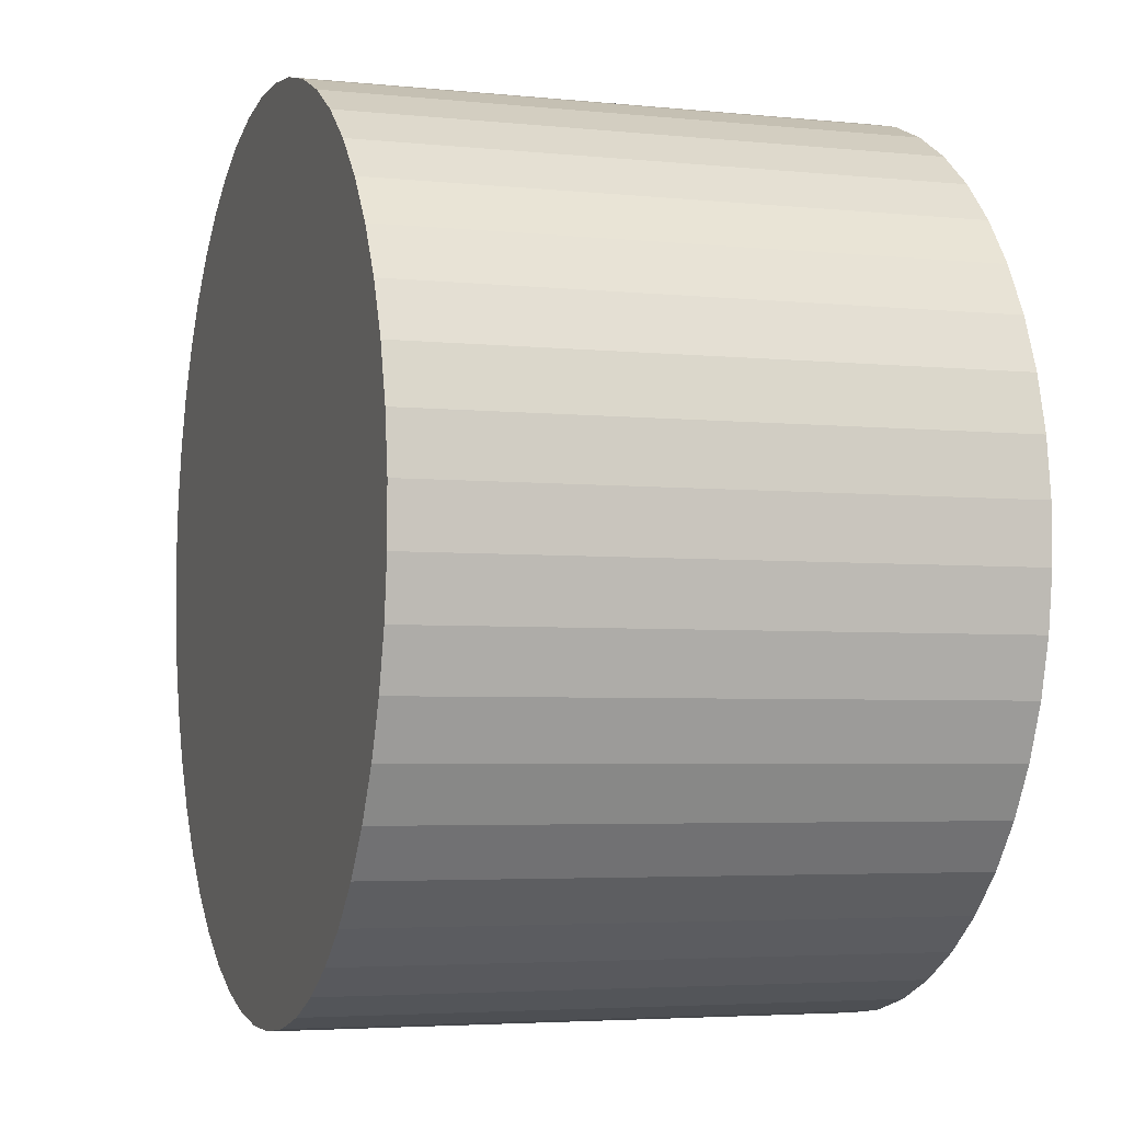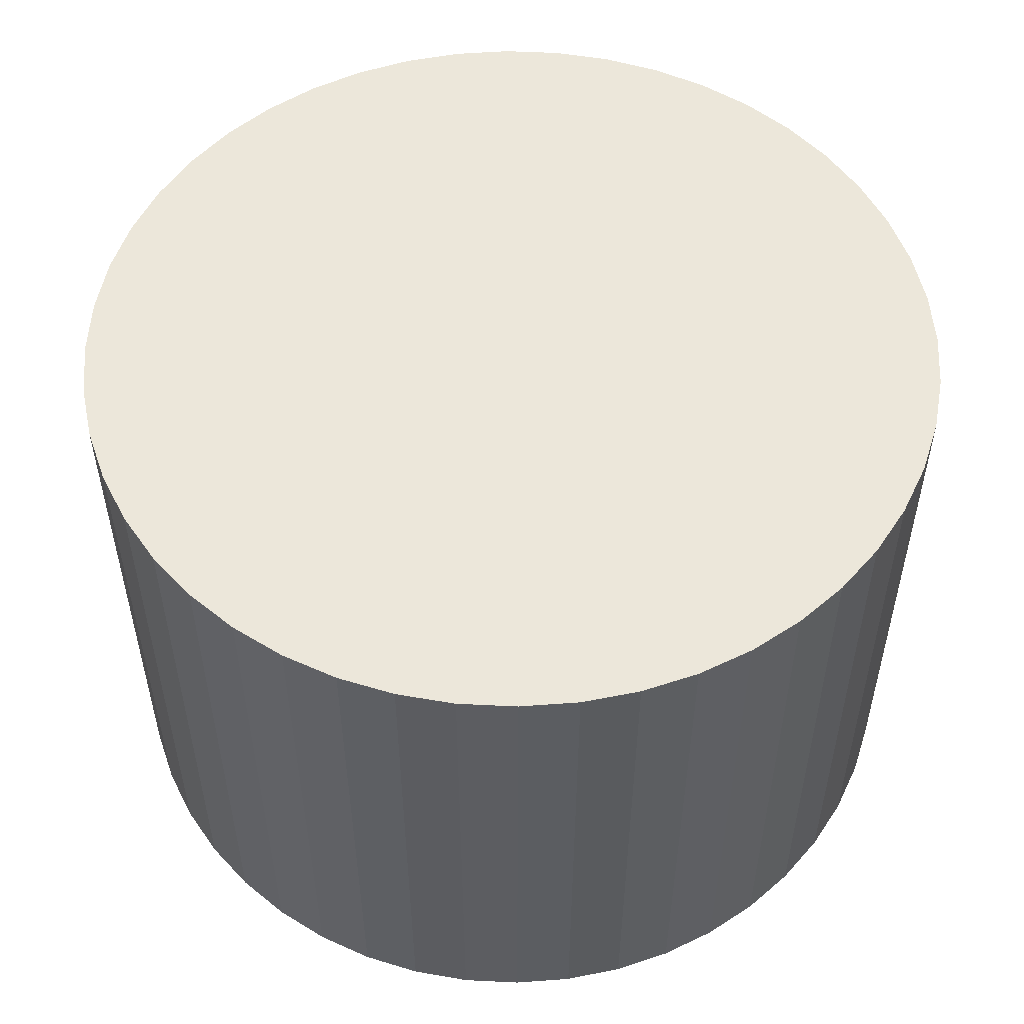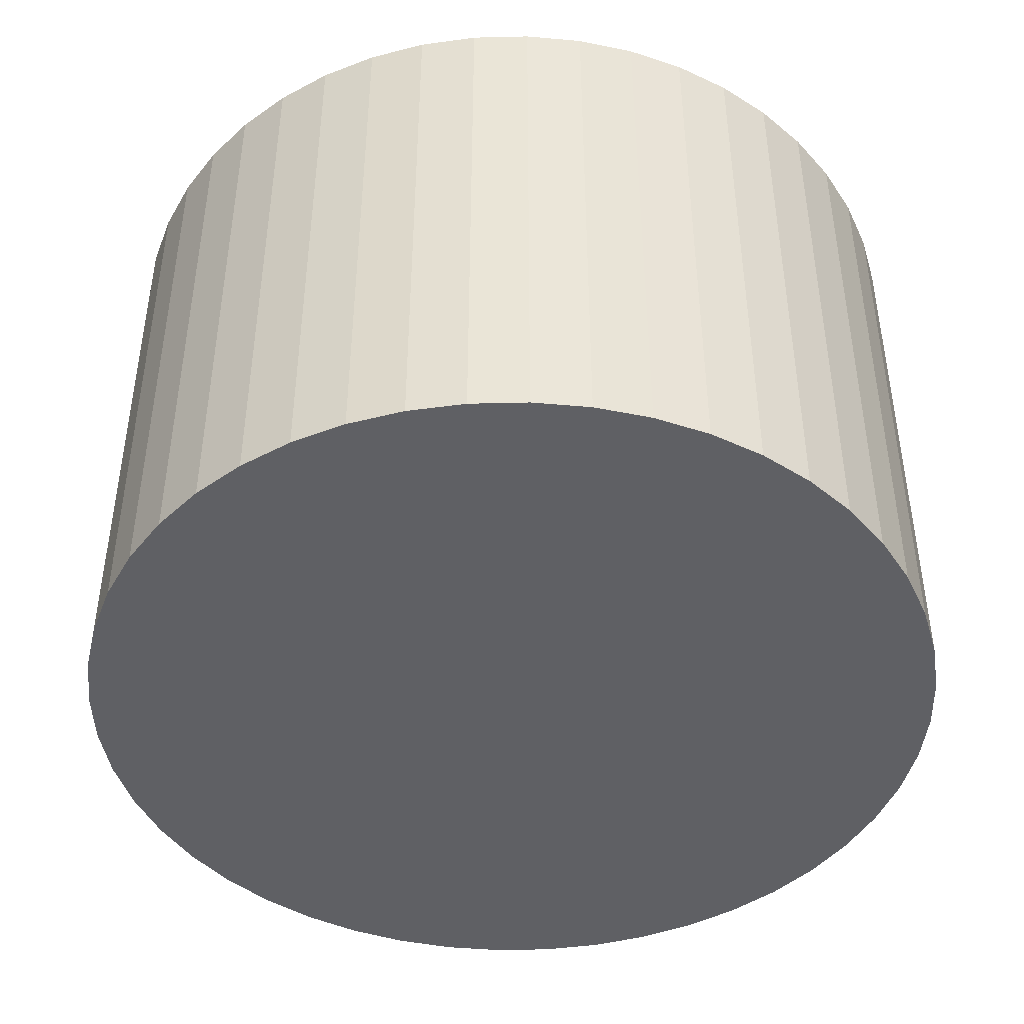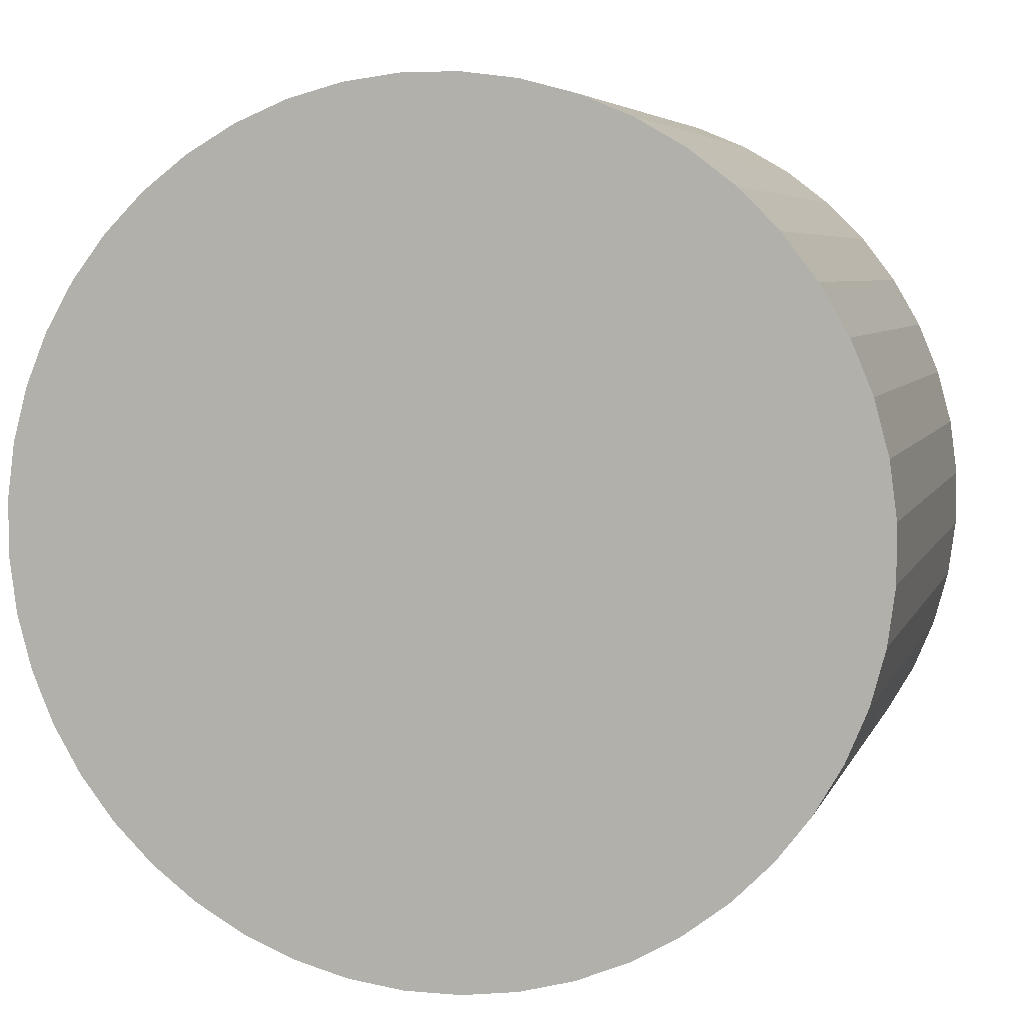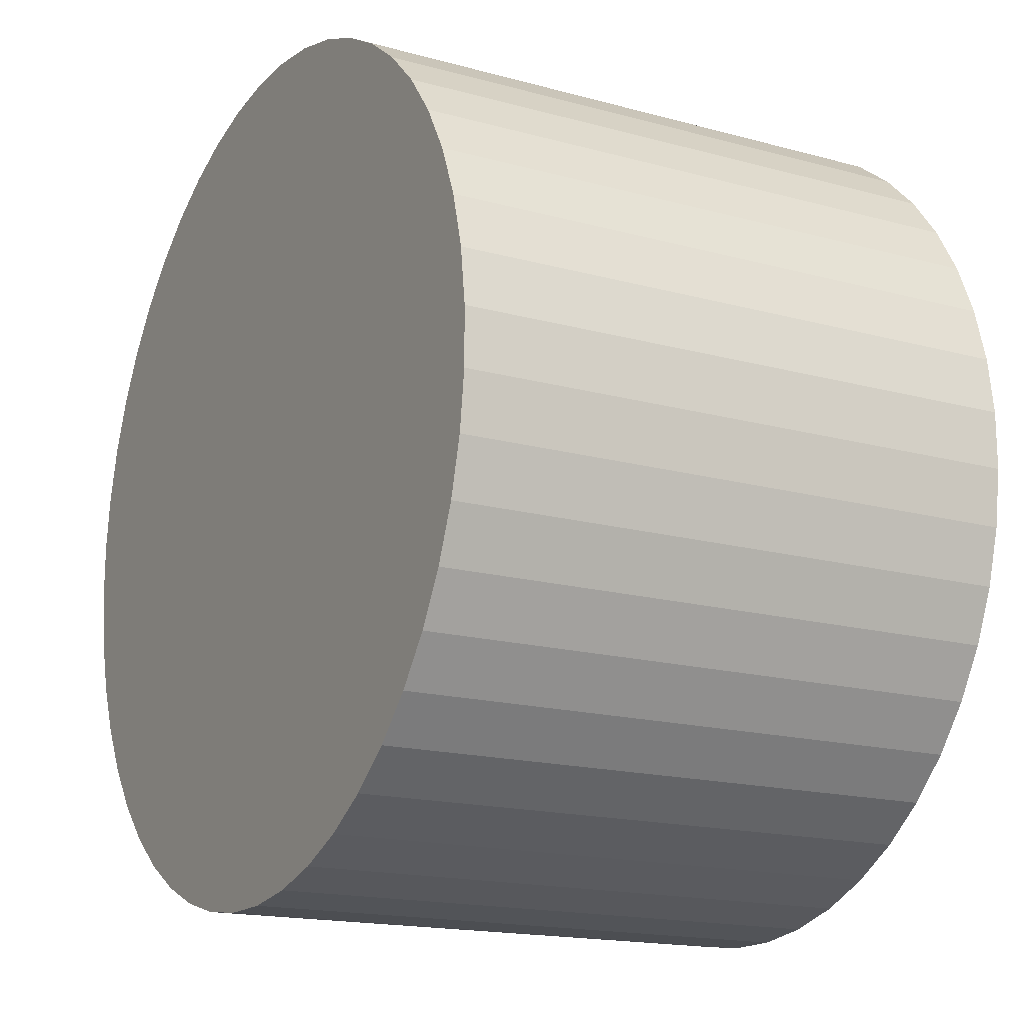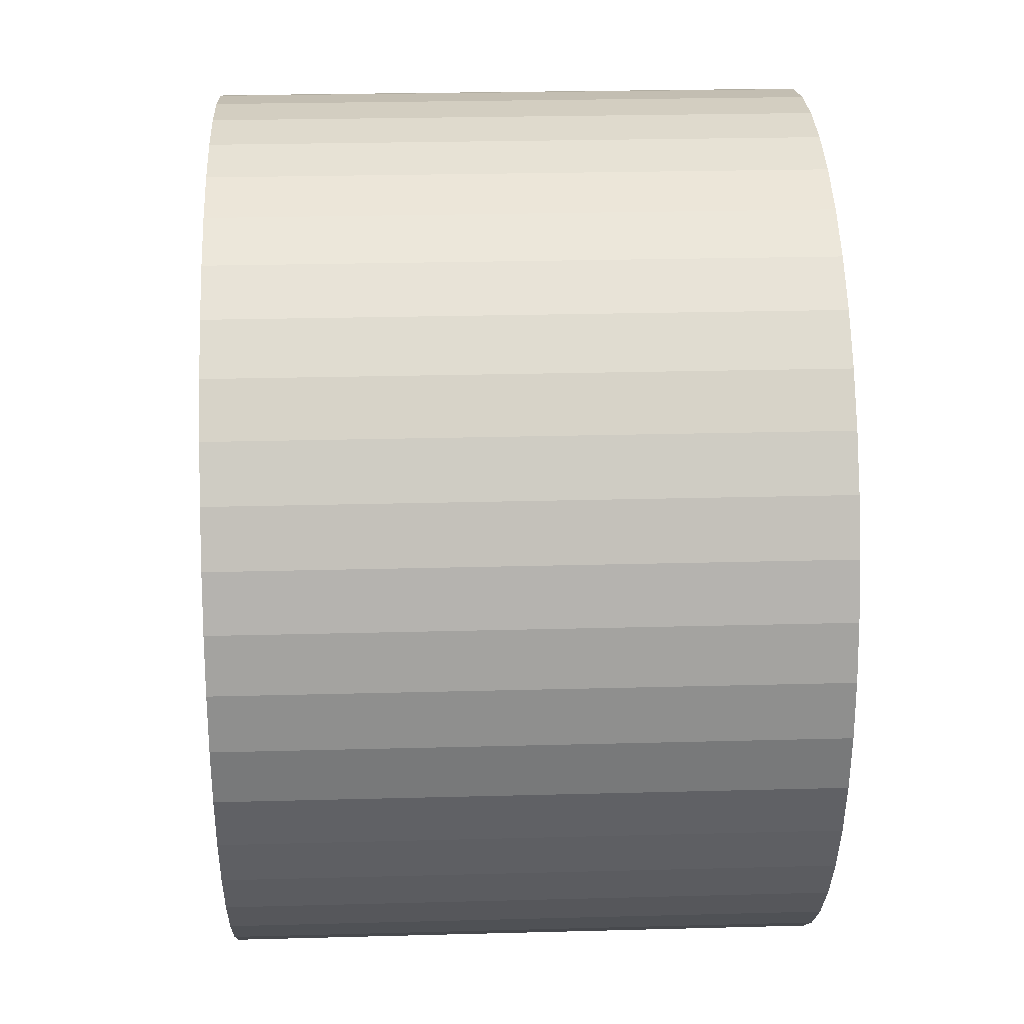
<metadata>
{"format":"obj","ext":"obj","renderer":"f3d","projection":"perspective","resolution":1024,"background":"white","views":[{"elev":-4.1,"azim":-108.7,"up":"+Y"},{"elev":53.4,"azim":48.0,"up":"+Z"},{"elev":-44.5,"azim":-43.4,"up":"+Z"},{"elev":5.5,"azim":-164.8,"up":"+Y"},{"elev":-16.7,"azim":60.8,"up":"+Y"},{"elev":25.0,"azim":87.5,"up":"+Y"}]}
</metadata>
<code>
o sphere1
v 0.2062 -0.4772 1.004
v 0.4015 -0.5029 1.004
v 0.5 1 1.004
v 0.01588 -0.4262 1.004
v -0.1661 -0.3508 1.004
v -0.3367 -0.2523 1.004
v -0.493 -0.1323 1.004
v -0.6323 0.006956 1.004
v -0.7523 0.1633 1.004
v -0.8508 0.3339 1.004
v -0.9262 0.5159 1.004
v -0.9772 0.7062 1.004
v -1.003 0.9015 1.004
v -1.003 1.099 1.004
v -0.9772 1.294 1.004
v -0.9262 1.484 1.004
v -0.8508 1.666 1.004
v -0.7523 1.837 1.004
v -0.6323 1.993 1.004
v -0.493 2.132 1.004
v -0.3367 2.252 1.004
v -0.1661 2.351 1.004
v 0.01588 2.426 1.004
v 0.2062 2.477 1.004
v 0.4015 2.503 1.004
v 0.5985 2.503 1.004
v 0.7938 2.477 1.004
v 0.9841 2.426 1.004
v 1.166 2.351 1.004
v 1.337 2.252 1.004
v 1.493 2.132 1.004
v 1.632 1.993 1.004
v 1.752 1.837 1.004
v 1.851 1.666 1.004
v 1.926 1.484 1.004
v 1.977 1.294 1.004
v 2.003 1.099 1.004
v 2.003 0.9015 1.004
v 1.977 0.7062 1.004
v 1.926 0.5159 1.004
v 1.851 0.3339 1.004
v 1.752 0.1633 1.004
v 1.632 0.006956 1.004
v 1.493 -0.1323 1.004
v 1.337 -0.2523 1.004
v 1.166 -0.3508 1.004
v 0.9841 -0.4262 1.004
v 0.7938 -0.4772 1.004
v 0.5985 -0.5029 1.004
v 0.01588 -0.4262 -0.9961
v 0.2062 -0.4772 -0.9961
v 1.493 2.132 -0.9961
v 1.337 2.252 -0.9961
v -0.7523 1.837 -0.9961
v -0.8508 1.666 -0.9961
v 1.337 -0.2523 -0.9961
v 1.493 -0.1323 -0.9961
v -0.1661 -0.3508 -0.9961
v 1.632 1.993 -0.9961
v -0.6323 1.993 -0.9961
v 1.166 -0.3508 -0.9961
v -0.3367 -0.2523 -0.9961
v 1.752 1.837 -0.9961
v -0.493 2.132 -0.9961
v 0.9841 -0.4262 -0.9961
v -0.493 -0.1323 -0.9961
v 1.851 1.666 -0.9961
v -0.3367 2.252 -0.9961
v 0.7938 -0.4772 -0.9961
v -0.6323 0.006956 -0.9961
v 1.926 1.484 -0.9961
v -0.1661 2.351 -0.9961
v 0.5985 -0.5029 -0.9961
v -0.7523 0.1633 -0.9961
v 1.977 1.294 -0.9961
v 0.01588 2.426 -0.9961
v 0.4015 -0.5029 -0.9961
v -0.8508 0.3339 -0.9961
v 2.003 1.099 -0.9961
v 0.2062 2.477 -0.9961
v -0.9262 0.5159 -0.9961
v 2.003 0.9015 -0.9961
v 0.4015 2.503 -0.9961
v -0.9772 0.7062 -0.9961
v 1.977 0.7062 -0.9961
v 0.5985 2.503 -0.9961
v -1.003 0.9015 -0.9961
v 1.926 0.5159 -0.9961
v 0.7938 2.477 -0.9961
v -1.003 1.099 -0.9961
v 1.851 0.3339 -0.9961
v 0.9841 2.426 -0.9961
v -0.9772 1.294 -0.9961
v 1.752 0.1633 -0.9961
v 1.166 2.351 -0.9961
v -0.9262 1.484 -0.9961
v 1.632 0.006956 -0.9961
v 0.5 1 -0.9961
f 1 2 3
f 4 1 3
f 5 4 3
f 6 5 3
f 7 6 3
f 8 7 3
f 9 8 3
f 10 9 3
f 11 10 3
f 12 11 3
f 13 12 3
f 14 13 3
f 15 14 3
f 16 15 3
f 17 16 3
f 18 17 3
f 19 18 3
f 20 19 3
f 21 20 3
f 22 21 3
f 23 22 3
f 24 23 3
f 25 24 3
f 26 25 3
f 27 26 3
f 28 27 3
f 29 28 3
f 30 29 3
f 31 30 3
f 32 31 3
f 33 32 3
f 34 33 3
f 35 34 3
f 36 35 3
f 37 36 3
f 38 37 3
f 39 38 3
f 40 39 3
f 41 40 3
f 42 41 3
f 43 42 3
f 44 43 3
f 45 44 3
f 46 45 3
f 47 46 3
f 48 47 3
f 49 48 3
f 2 49 3
f 50 51 1 4
f 52 53 30 31
f 54 55 17 18
f 56 57 44 45
f 58 50 4 5
f 59 52 31 32
f 60 54 18 19
f 61 56 45 46
f 62 58 5 6
f 63 59 32 33
f 64 60 19 20
f 65 61 46 47
f 66 62 6 7
f 67 63 33 34
f 68 64 20 21
f 69 65 47 48
f 70 66 7 8
f 71 67 34 35
f 72 68 21 22
f 73 69 48 49
f 74 70 8 9
f 75 71 35 36
f 76 72 22 23
f 77 73 49 2
f 78 74 9 10
f 79 75 36 37
f 80 76 23 24
f 81 78 10 11
f 82 79 37 38
f 83 80 24 25
f 84 81 11 12
f 85 82 38 39
f 86 83 25 26
f 87 84 12 13
f 88 85 39 40
f 89 86 26 27
f 90 87 13 14
f 91 88 40 41
f 92 89 27 28
f 93 90 14 15
f 94 91 41 42
f 95 92 28 29
f 96 93 15 16
f 97 94 42 43
f 51 77 2 1
f 53 95 29 30
f 55 96 16 17
f 57 97 43 44
f 73 77 98
f 77 51 98
f 51 50 98
f 50 58 98
f 58 62 98
f 62 66 98
f 66 70 98
f 70 74 98
f 74 78 98
f 78 81 98
f 81 84 98
f 84 87 98
f 87 90 98
f 90 93 98
f 93 96 98
f 96 55 98
f 55 54 98
f 54 60 98
f 60 64 98
f 64 68 98
f 68 72 98
f 72 76 98
f 76 80 98
f 80 83 98
f 83 86 98
f 86 89 98
f 89 92 98
f 92 95 98
f 95 53 98
f 53 52 98
f 52 59 98
f 59 63 98
f 63 67 98
f 67 71 98
f 71 75 98
f 75 79 98
f 79 82 98
f 82 85 98
f 85 88 98
f 88 91 98
f 91 94 98
f 94 97 98
f 97 57 98
f 57 56 98
f 56 61 98
f 61 65 98
f 65 69 98
f 69 73 98

</code>
